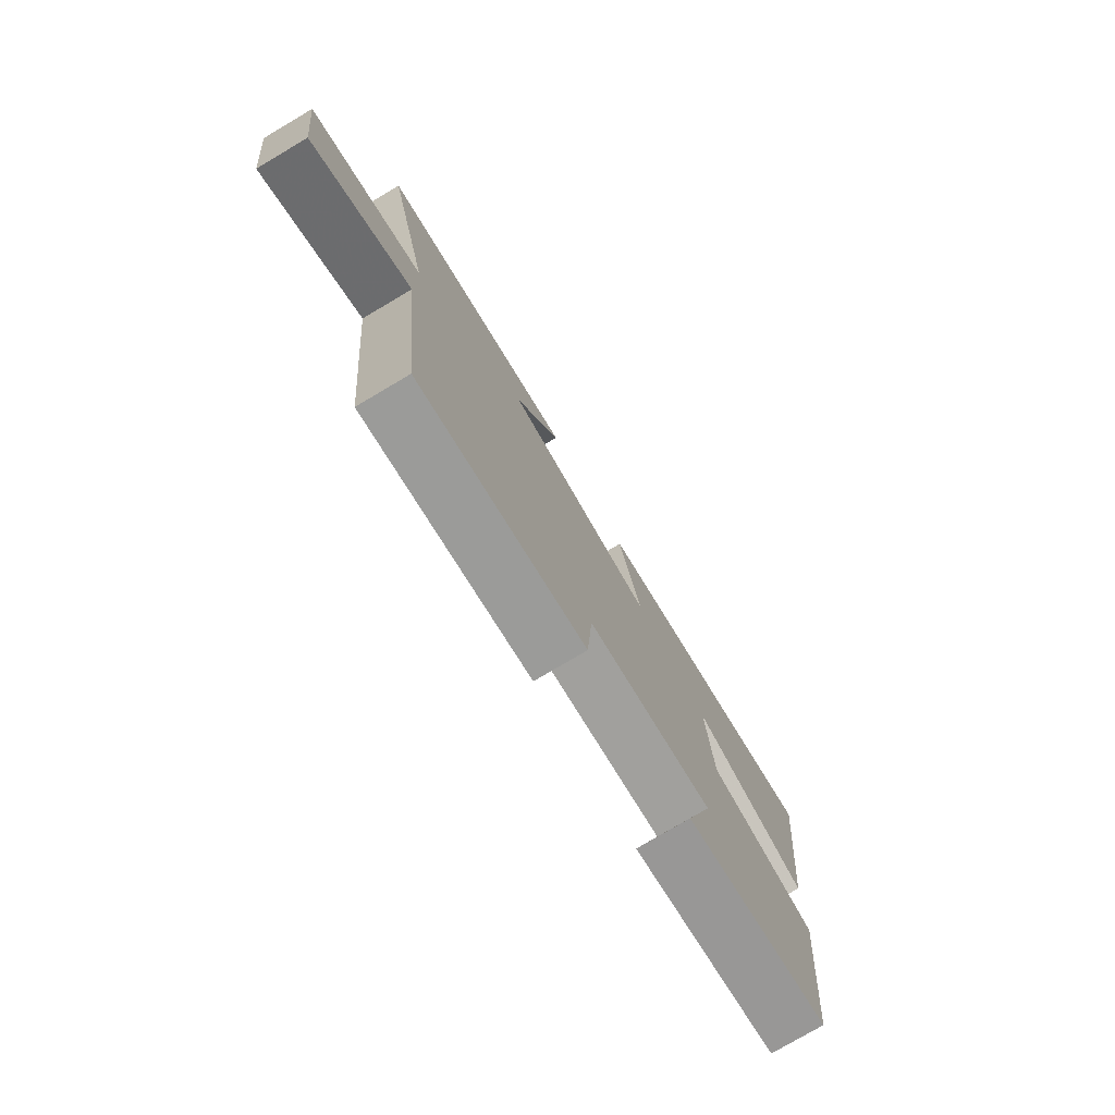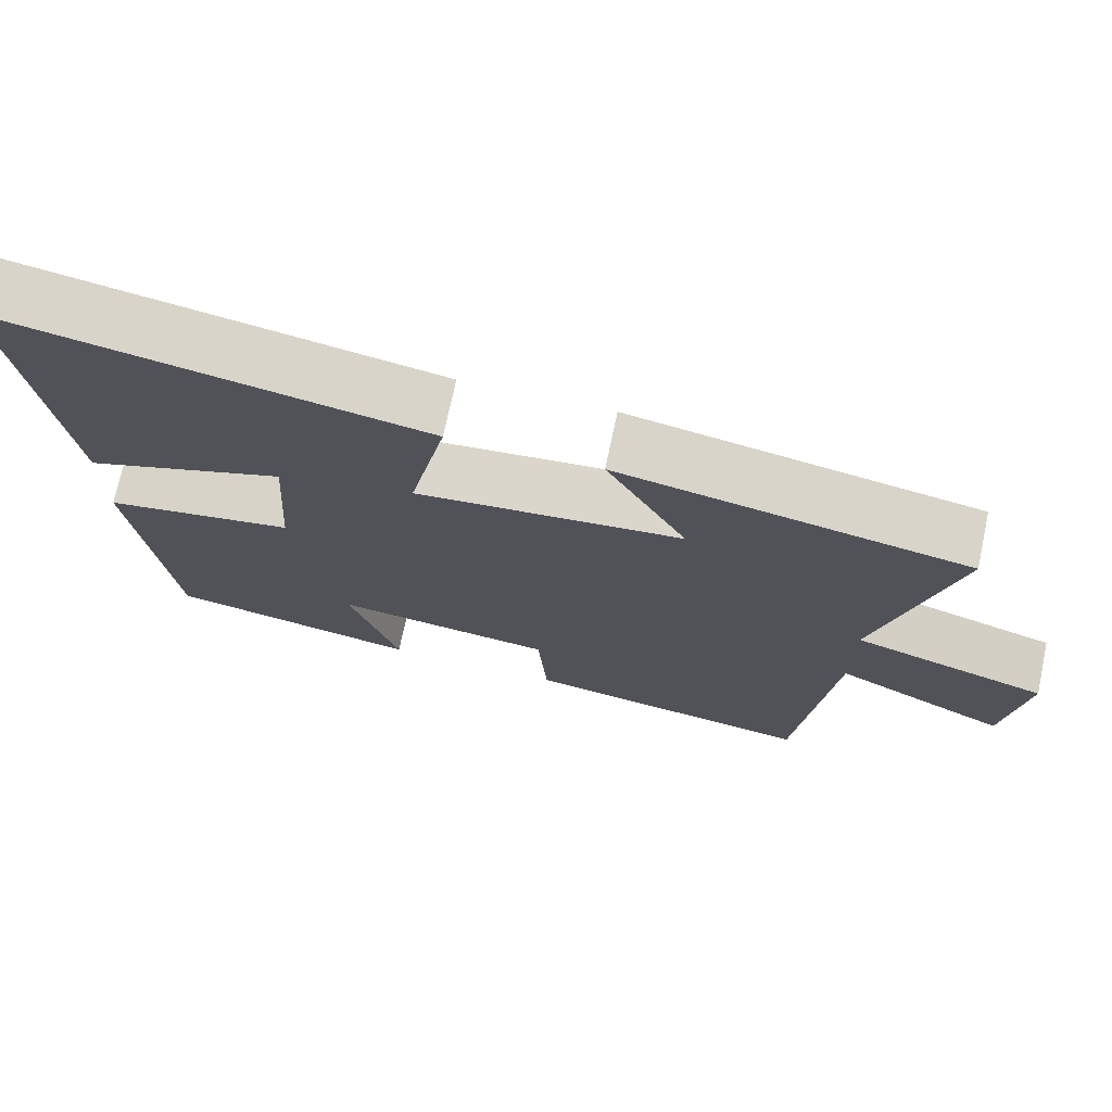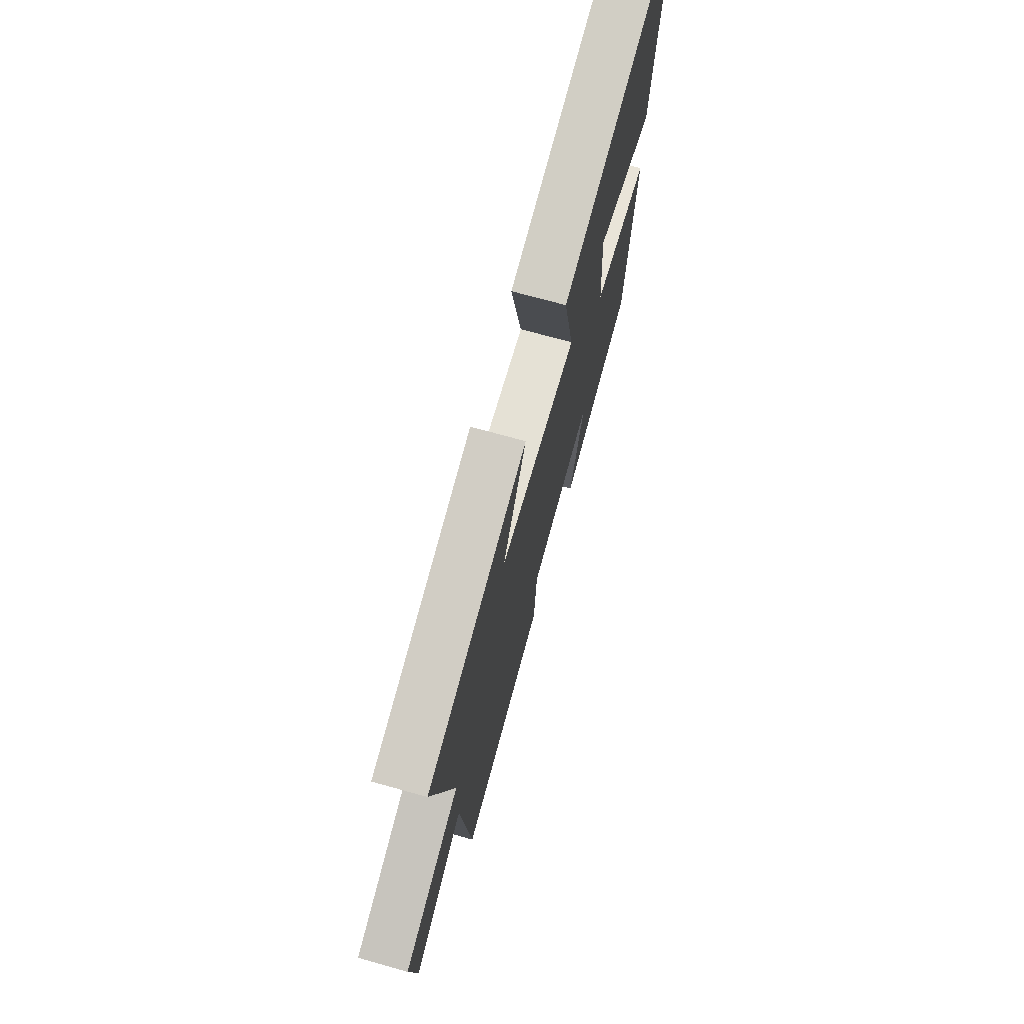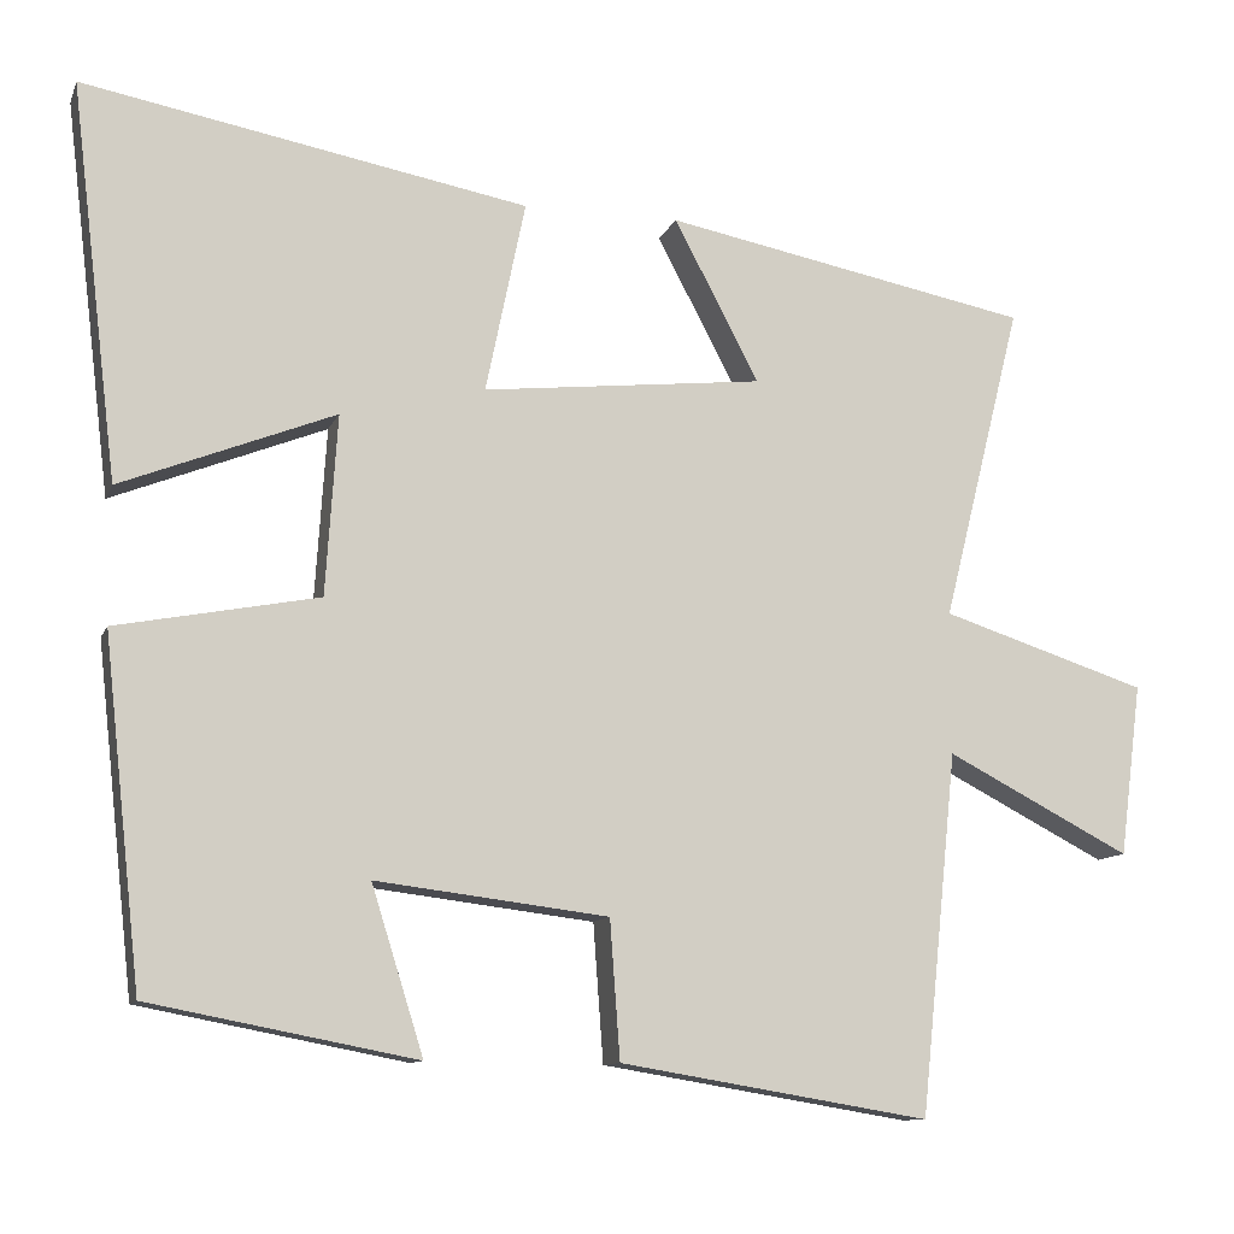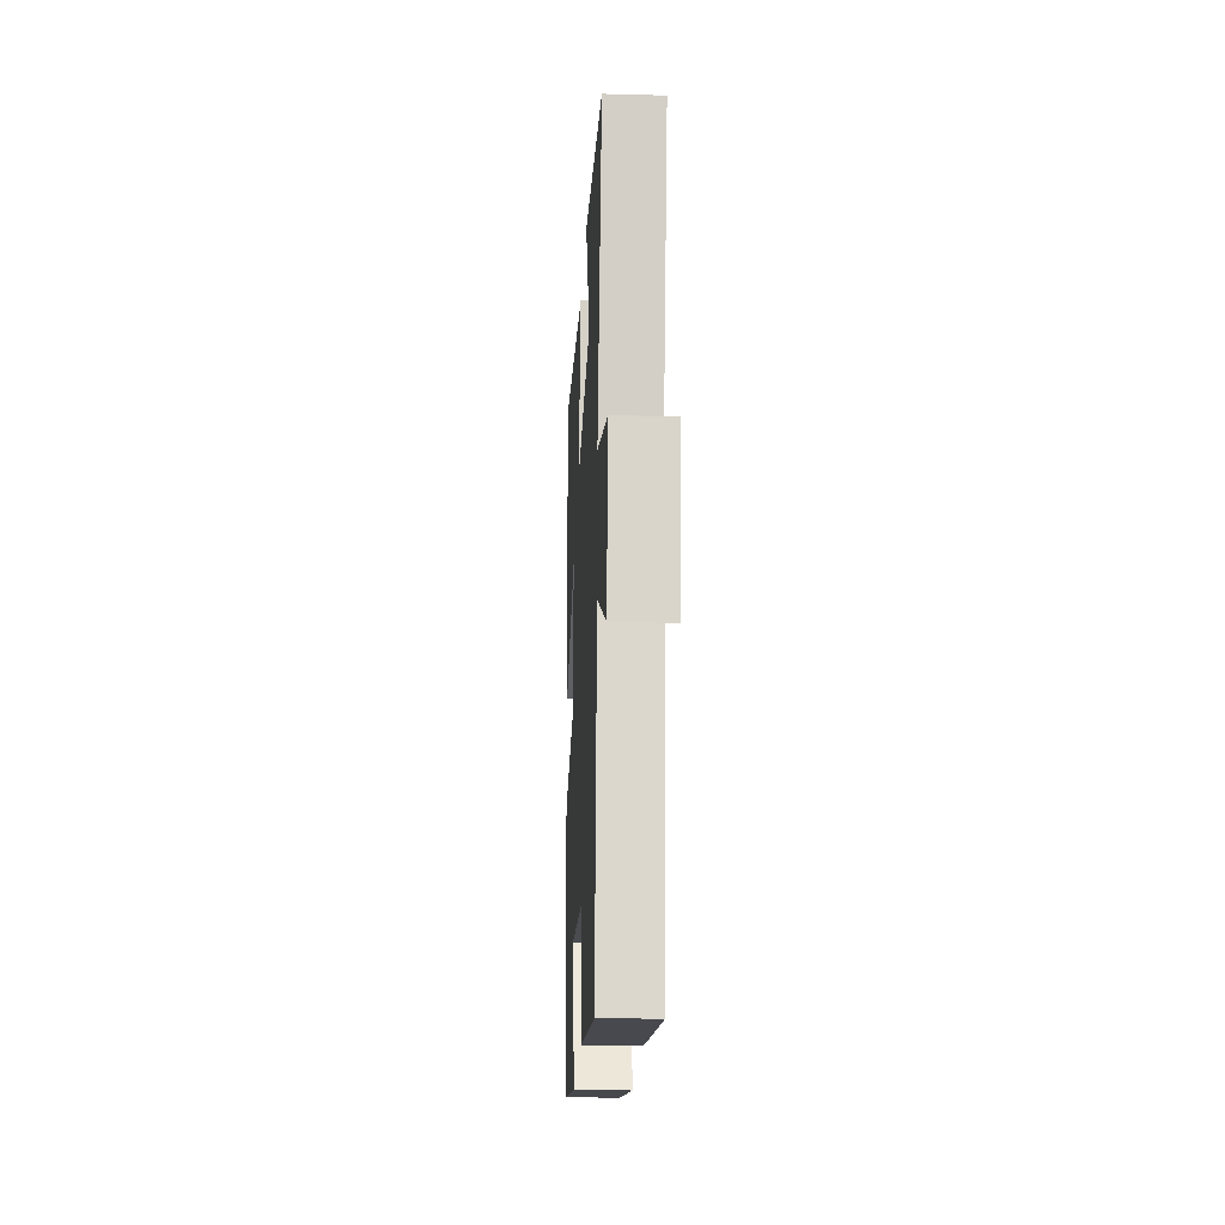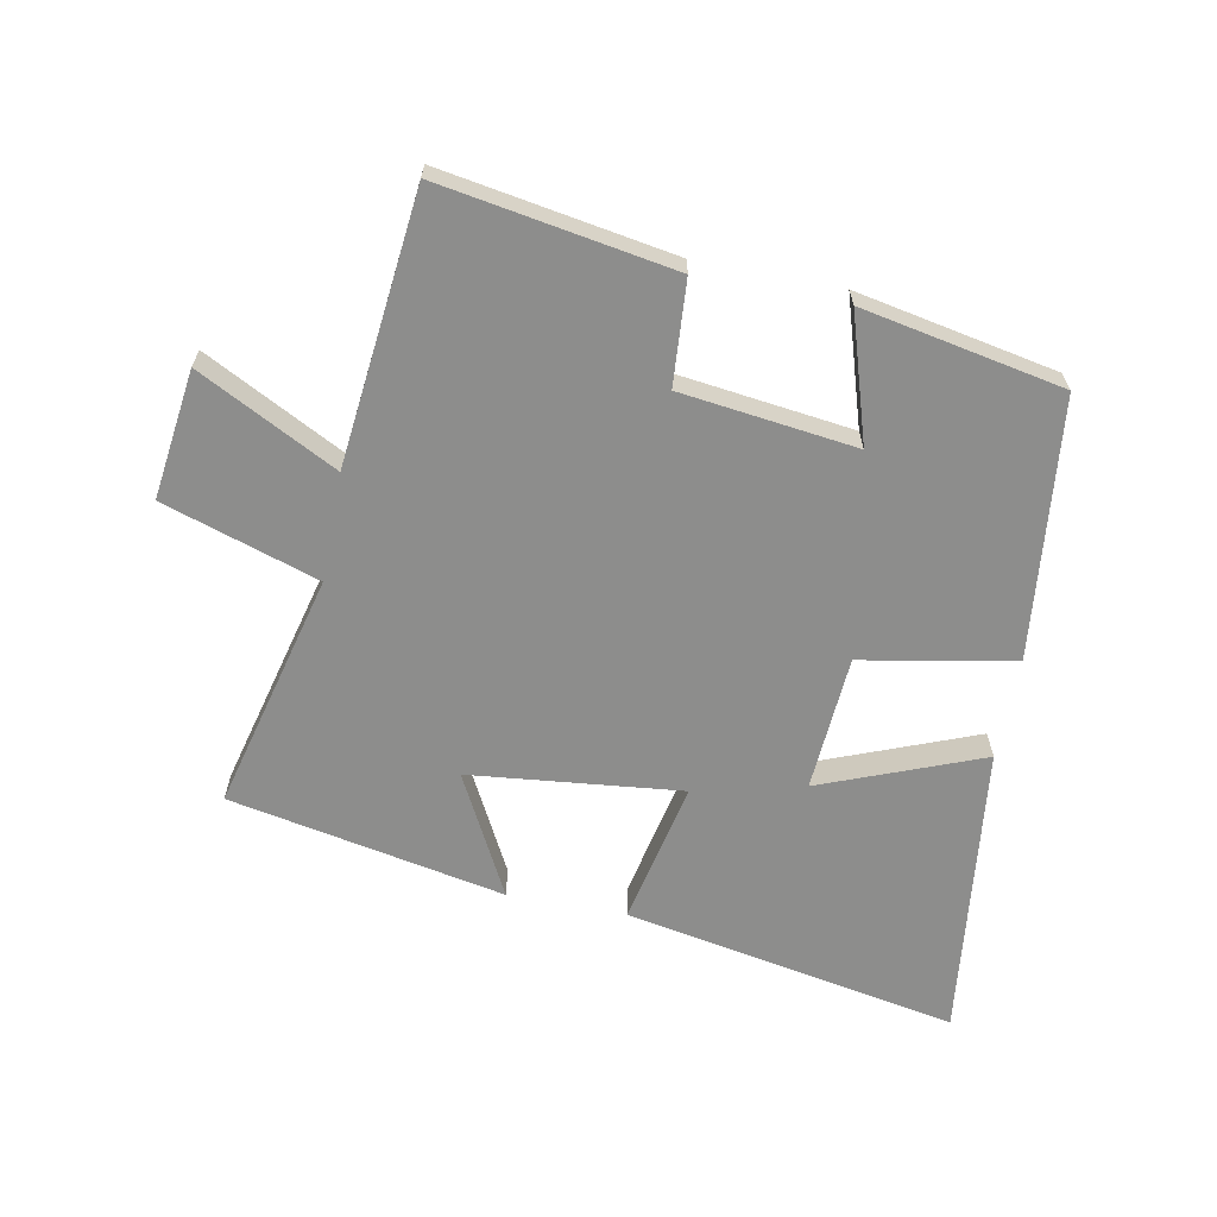
<metadata>
{"format":"obj","ext":"obj","renderer":"f3d","projection":"perspective","resolution":1024,"background":"white","views":[{"elev":-77.3,"azim":120.6,"up":"+Z"},{"elev":72.8,"azim":12.0,"up":"+Z"},{"elev":71.5,"azim":105.6,"up":"+Z"},{"elev":-10.9,"azim":-16.1,"up":"+Z"},{"elev":-22.1,"azim":87.3,"up":"+Z"},{"elev":-64.4,"azim":169.0,"up":"+Y"}]}
</metadata>
<code>
v -0.455 0.07 -0.439
v -0.5 0.07 -0.03
v -0.26 0.07 0.016
v -0.246 0.07 0.23
v -0.5 0.07 0.13
v -0.556 0.07 0.598
v -0.028 0.07 0.5
v -0.075 0.07 0.272
v 0.259 0.07 0.308
v 0.158 0.07 0.5
v 0.594 0.07 0.415
v 0.5 0.07 0.038
v 0.745 0.07 -0.041
v 0.719 0.07 -0.245
v 0.5 0.07 -0.132
v 0.456 0.07 -0.561
v 0.088 0.07 -0.5
v 0.076 0.07 -0.336
v -0.2 0.07 -0.302
v -0.138 0.07 -0.5
v -0.455 0 -0.439
v -0.5 0 -0.03
v -0.26 0 0.016
v -0.246 0 0.23
v -0.5 0 0.13
v -0.556 0 0.598
v -0.028 0 0.5
v -0.075 0 0.272
v 0.259 0 0.308
v 0.158 0 0.5
v 0.594 0 0.415
v 0.5 0 0.038
v 0.745 0 -0.041
v 0.719 0 -0.245
v 0.5 0 -0.132
v 0.456 0 -0.561
v 0.088 0 -0.5
v 0.076 0 -0.336
v -0.2 0 -0.302
v -0.138 0 -0.5
f 19 20 1 2
f 18 19 2 3
f 15 16 17 18
f 15 18 3 4
f 12 13 14 15
f 12 15 4
f 9 10 11 12
f 8 9 12 4
f 7 8 4
f 4 5 6 7
f 22 21 40 39
f 23 22 39 38
f 38 37 36 35
f 24 23 38 35
f 35 34 33 32
f 24 35 32
f 32 31 30 29
f 24 32 29 28
f 24 28 27
f 27 26 25 24
f 1 21 22 2
f 2 22 23 3
f 3 23 24 4
f 4 24 25 5
f 5 25 26 6
f 6 26 27 7
f 7 27 28 8
f 8 28 29 9
f 9 29 30 10
f 10 30 31 11
f 11 31 32 12
f 12 32 33 13
f 13 33 34 14
f 14 34 35 15
f 15 35 36 16
f 16 36 37 17
f 17 37 38 18
f 18 38 39 19
f 19 39 40 20
f 20 40 21 1

</code>
